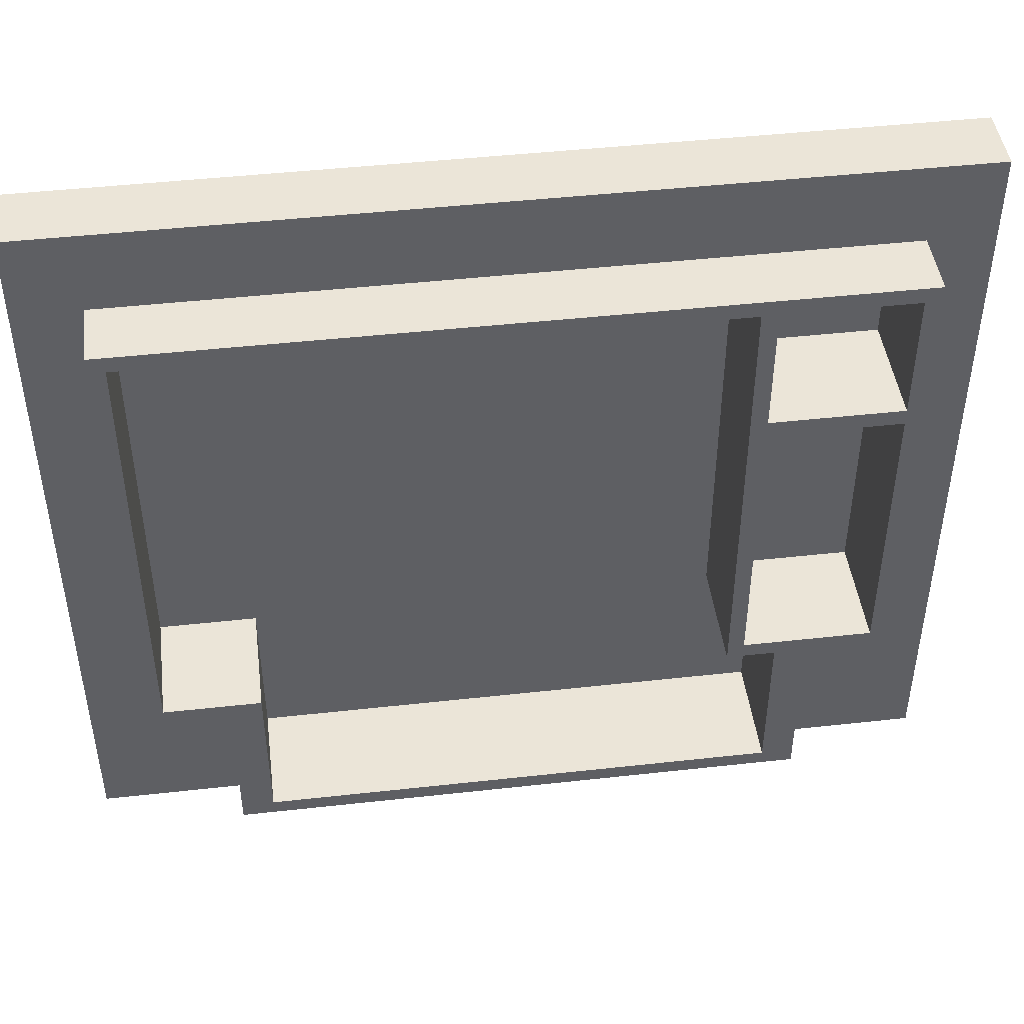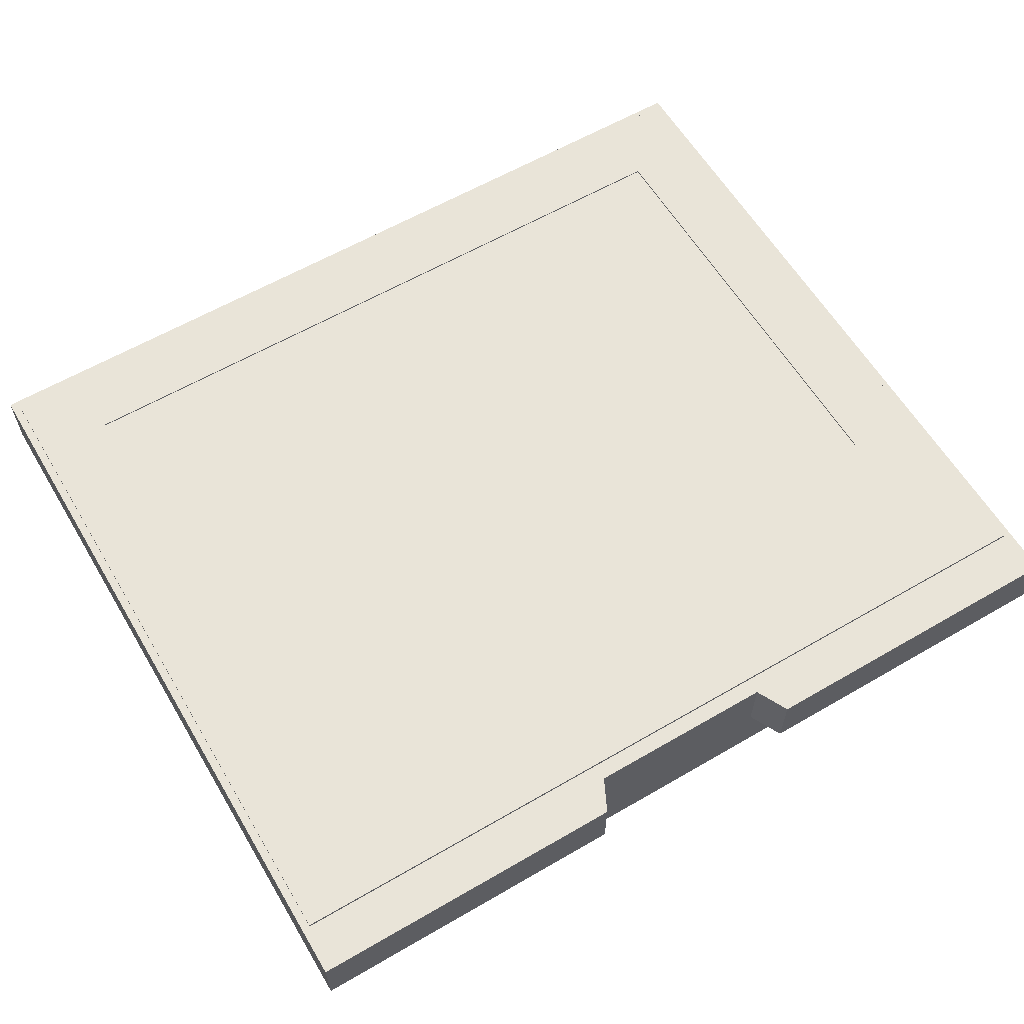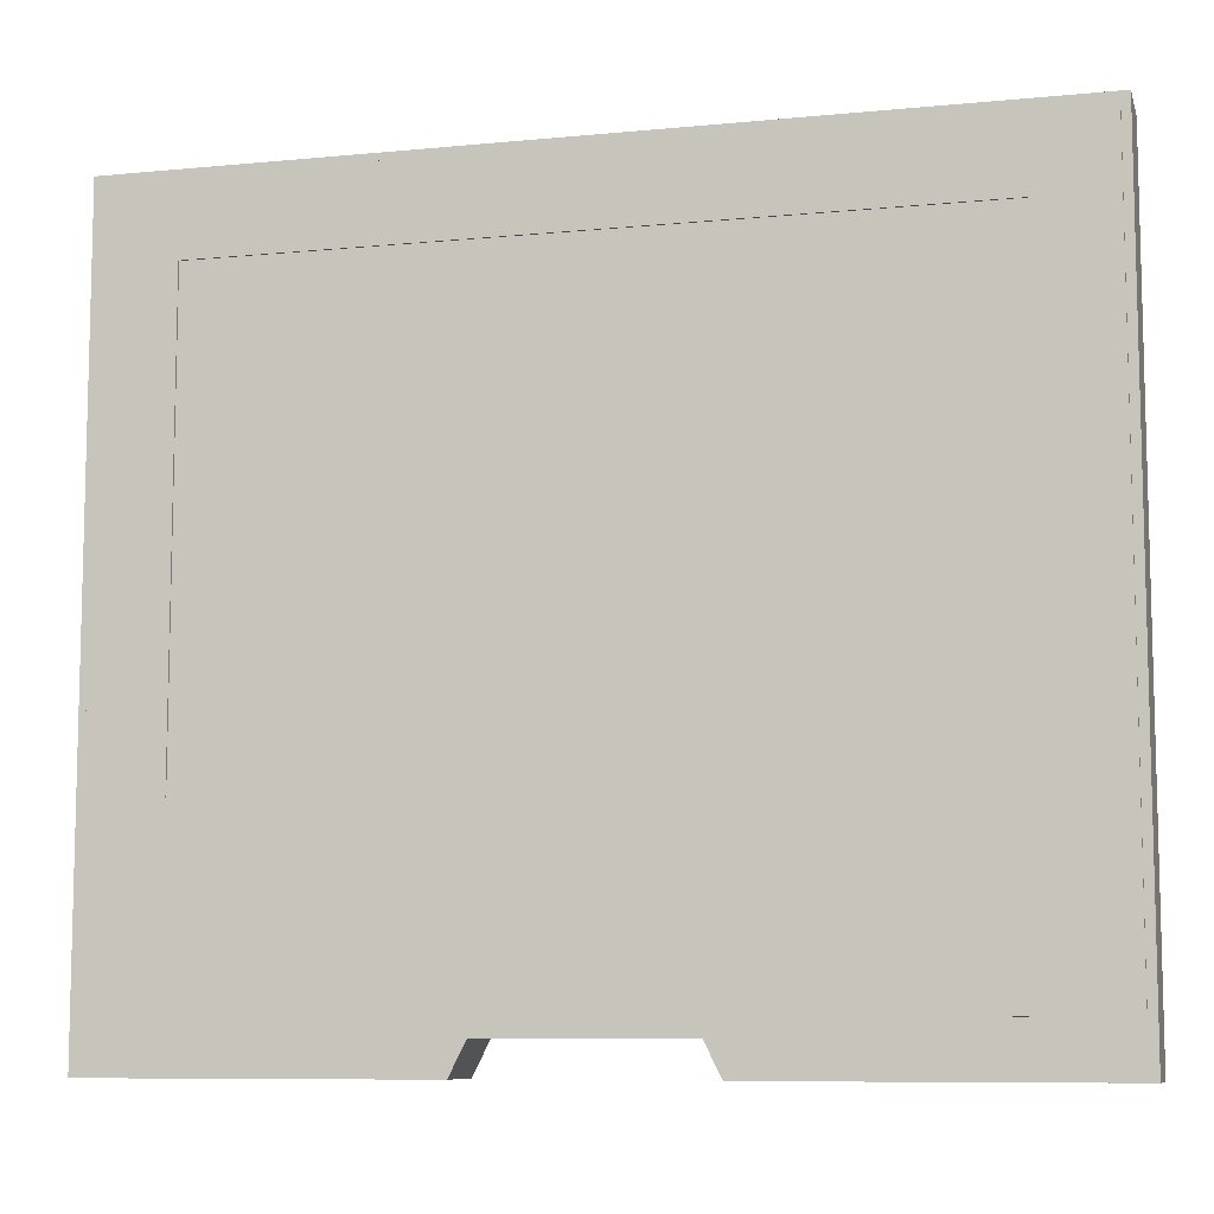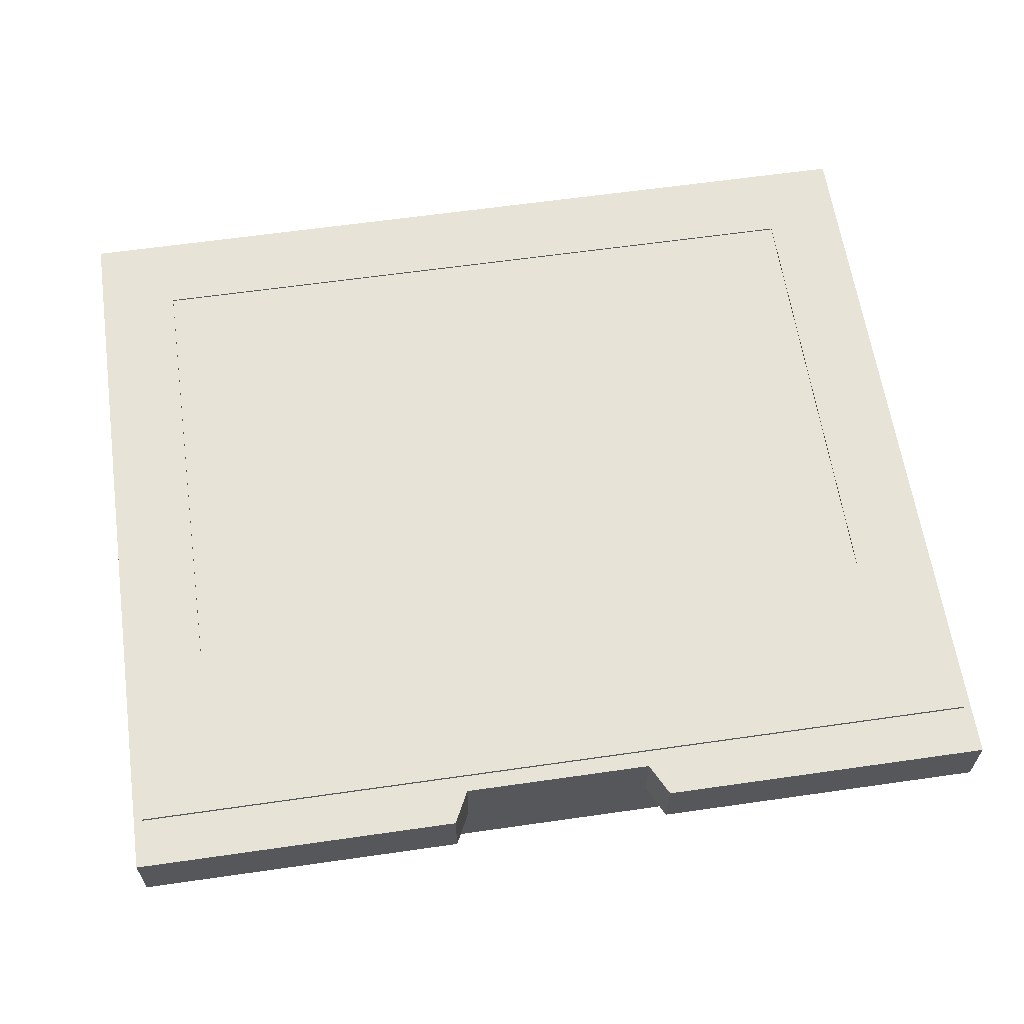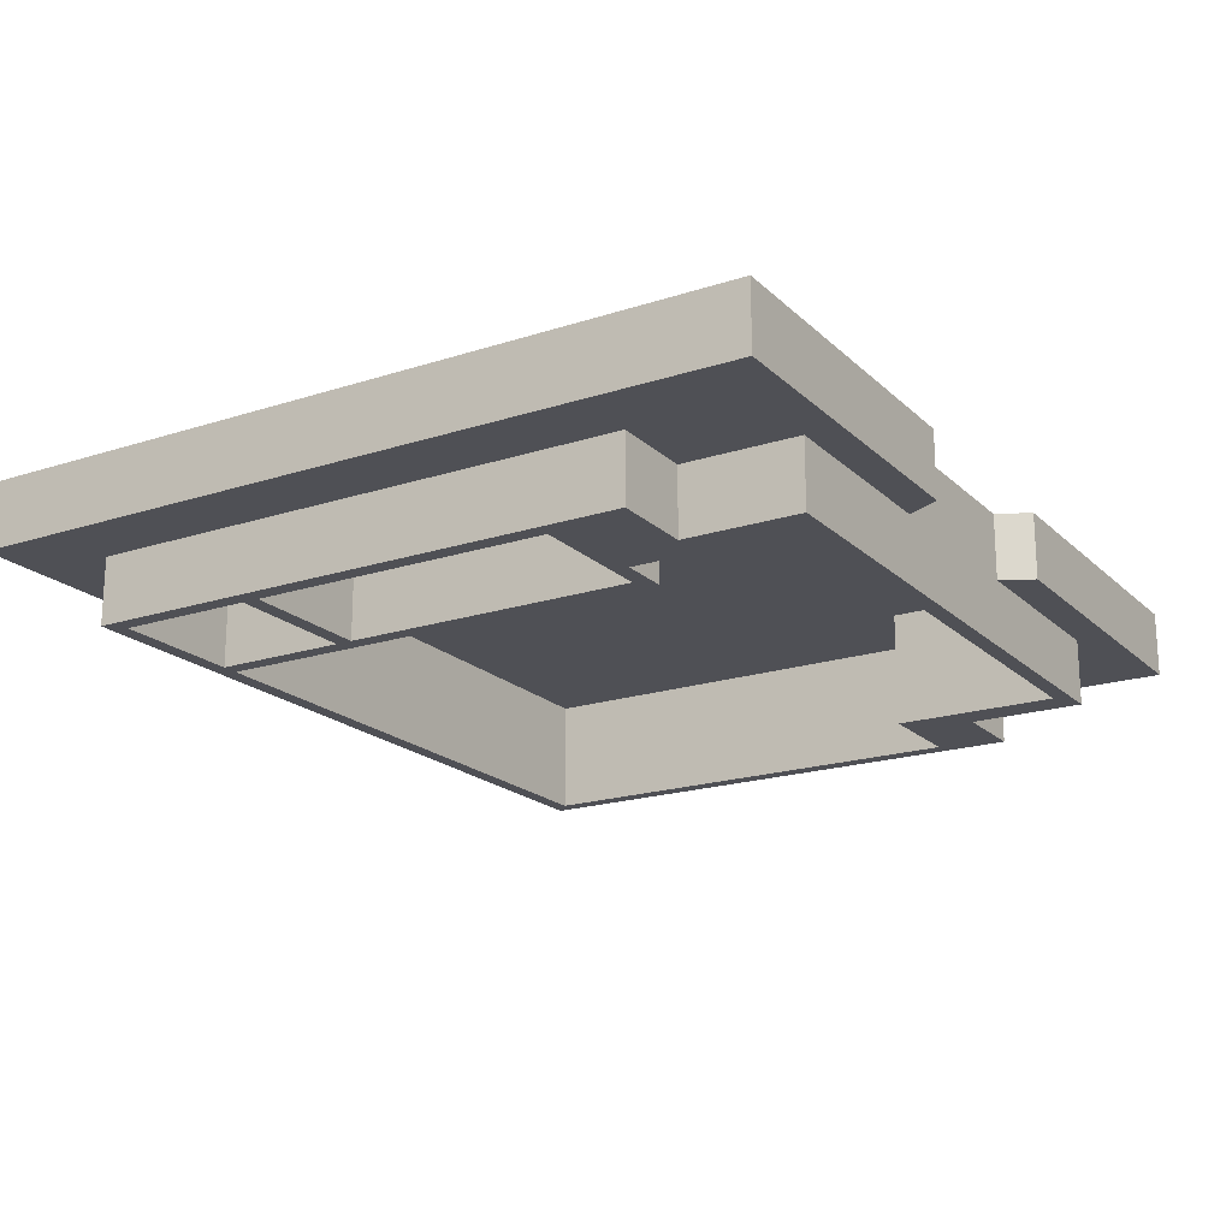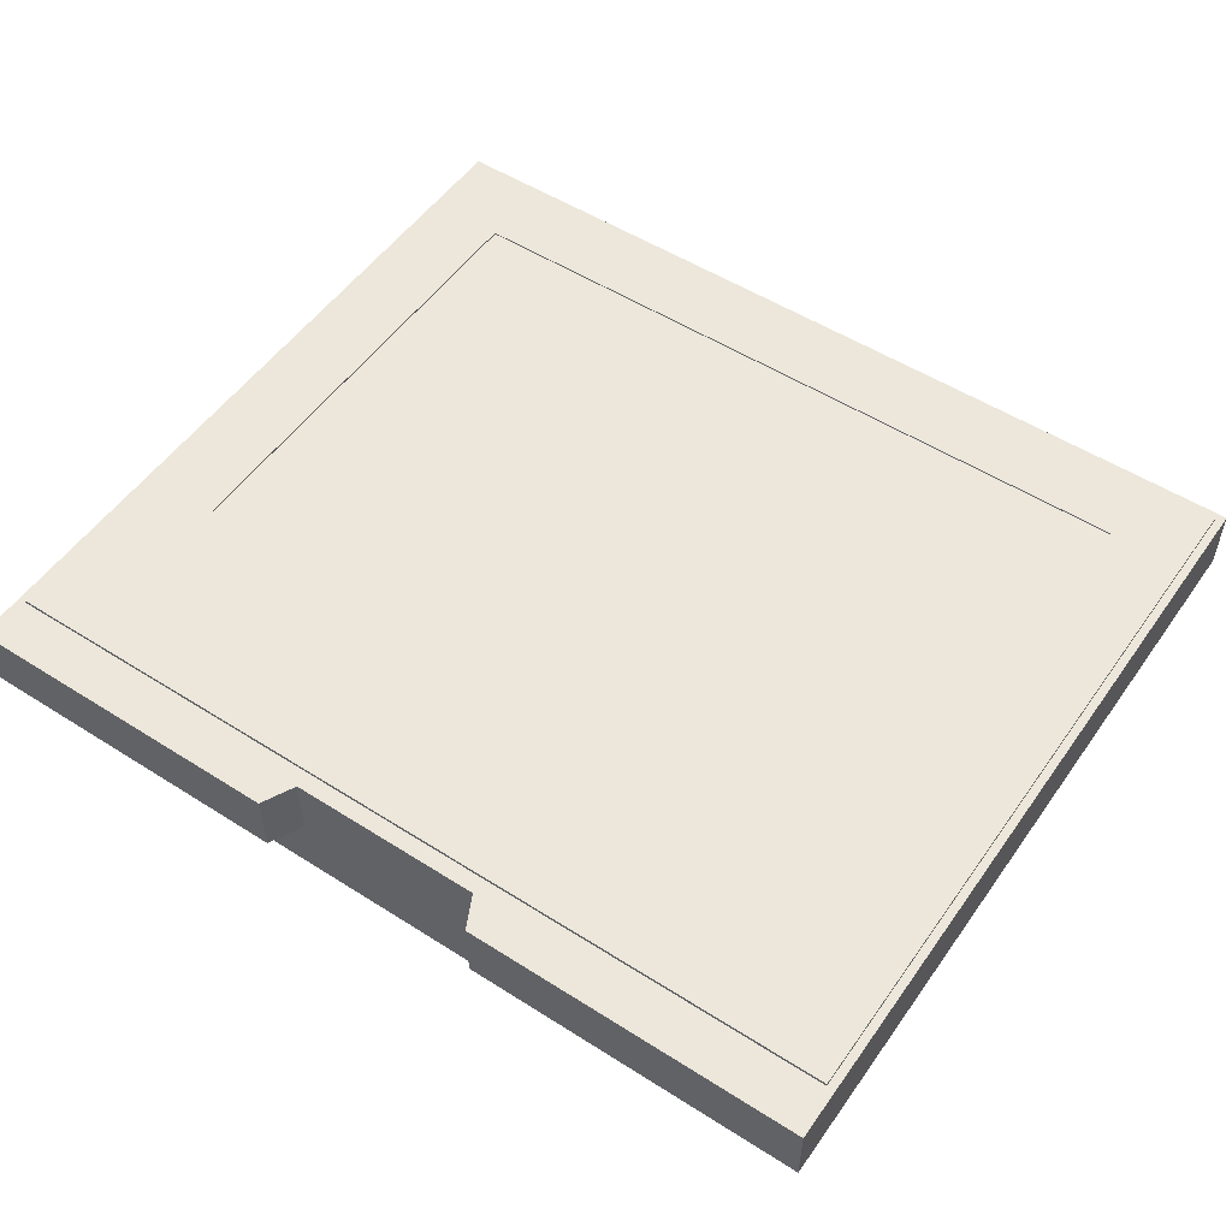
<metadata>
{"format":"obj","ext":"obj","renderer":"f3d","projection":"perspective","resolution":1024,"background":"white","views":[{"elev":45.7,"azim":172.7,"up":"+Y"},{"elev":60.6,"azim":-30.7,"up":"+Z"},{"elev":-8.7,"azim":14.6,"up":"+Y"},{"elev":61.8,"azim":-8.3,"up":"+Z"},{"elev":-19.3,"azim":-58.7,"up":"+Z"},{"elev":52.9,"azim":34.3,"up":"+Z"}]}
</metadata>
<code>
g Clock
v 250 700 10
v 250 2100 10
v 250 700 5
v 250 2100 5
v 2450 700 10
v 2450 700 5
v 2450 2100 10
v 2450 2100 5
f 3 4 2
f 1 3 2
f 6 3 1
f 5 6 1
f 8 6 5
f 7 8 5
f 4 8 7
f 2 4 7
f 3 6 8
f 4 3 8
g Clock-1
v 1050 100 -200
v 1000 0 -200
v 1050 100 0
v 1000 0 0
v 1684 0 -200
v 1634 100 -200
v 1684 0 0
v 1634 100 0
v 0 0 0
v 0 0 -200
v 2675 2325 0
v 2675 150 0
v 2675 2325 10
v 2675 150 10
v 25 150 0
v 25 150 10
v 25 2325 0
v 25 2325 10
v 200 450 -200
v 450 450 -200
v 200 450 -400
v 450 450 -400
v 2700 0 0
v 2700 2350 0
v 2700 0 -200
v 2700 2350 -200
v 0 2350 0
v 0 2350 -200
v 2250 100 -200
v 2250 450 -200
v 2500 450 -200
v 2500 2100 -200
v 200 2100 -200
v 450 100 -200
f 11 10 9
f 11 12 10
f 15 14 13
f 15 16 14
f 17 10 12
f 18 10 17
f 21 20 19
f 22 20 21
f 22 23 20
f 24 23 22
f 24 25 23
f 26 25 24
f 26 19 25
f 21 19 26
f 29 28 27
f 30 28 29
f 33 32 31
f 34 32 33
f 34 35 32
f 36 35 34
f 36 17 35
f 18 17 36
f 33 15 13
f 31 15 33
f 15 20 16
f 19 32 35
f 23 17 12
f 20 31 32
f 20 15 31
f 20 32 19
f 23 35 17
f 23 12 11
f 23 11 16
f 20 23 16
f 25 19 35
f 25 35 23
f 39 34 33
f 37 13 14
f 39 37 38
f 36 34 41
f 18 36 27
f 28 42 27
f 36 41 27
f 9 10 42
f 10 18 42
f 18 27 42
f 34 40 41
f 34 39 40
f 33 13 37
f 33 37 39
g Clock-2
v 2675 2325 10
v 25 2325 10
v 25 150 10
v 2675 150 10
v 250 700 10
v 250 2100 10
v 2450 2100 10
v 2450 700 10
v 650 700 -400
v 650 1600 -400
v 650 700 -50
v 650 1600 -50
v 250 700 -400
v 250 700 -50
v 250 1600 -400
v 250 1600 -50
v 650 1650 -400
v 650 2050 -400
v 650 1650 -50
v 650 2050 -50
v 250 1650 -400
v 250 1650 -50
v 250 2050 -400
v 250 2050 -50
v 2450 650 -400
v 2450 2050 -400
v 2450 650 -50
v 2450 2050 -50
v 2150 650 -400
v 2150 650 -50
v 2150 150 -400
v 2150 150 -50
v 550 150 -400
v 550 150 -50
v 550 650 -400
v 550 650 -50
v 700 650 -400
v 700 650 -50
v 700 2050 -400
v 700 2050 -50
v 200 2100 -200
v 200 450 -200
v 200 2100 -400
v 200 450 -400
v 450 450 -200
v 450 100 -200
v 450 450 -400
v 450 100 -400
v 2250 100 -400
v 2250 100 -200
v 1634 100 -200
v 1634 100 0
v 1050 100 0
v 1050 100 -200
v 2250 450 -200
v 2250 450 -400
v 2500 450 -200
v 2500 450 -400
v 2500 2100 -200
v 2500 2100 -400
f 50 47 45
f 48 49 43
f 47 44 45
f 48 43 44
f 48 44 47
f 50 46 43
f 50 45 46
f 50 43 49
f 53 54 52
f 51 53 52
f 56 53 51
f 55 56 51
f 58 56 55
f 57 58 55
f 54 58 57
f 52 54 57
f 53 58 54
f 53 56 58
f 61 62 60
f 59 61 60
f 64 61 59
f 63 64 59
f 66 64 63
f 65 66 63
f 62 66 65
f 60 62 65
f 61 66 62
f 61 64 66
f 69 70 68
f 67 69 68
f 72 69 67
f 71 72 67
f 74 72 71
f 73 74 71
f 75 74 73
f 75 76 74
f 78 76 75
f 77 78 75
f 80 78 77
f 79 80 77
f 82 80 79
f 81 82 79
f 70 82 81
f 68 70 81
f 78 80 76
f 72 80 82
f 74 76 80
f 72 74 80
f 70 72 82
f 70 69 72
f 85 84 83
f 86 84 85
f 89 88 87
f 90 88 89
f 93 90 91
f 96 93 95
f 93 91 92
f 95 93 94
f 96 88 90
f 96 90 93
f 91 97 92
f 98 97 91
f 98 99 97
f 100 99 98
f 100 101 99
f 102 101 100
f 102 83 101
f 85 83 102
f 73 71 98
f 77 55 51
f 75 90 89
f 52 79 51
f 57 86 85
f 57 59 52
f 55 89 86
f 55 86 57
f 63 59 57
f 60 85 81
f 63 57 85
f 65 85 60
f 63 85 65
f 67 102 100
f 67 100 98
f 81 59 60
f 68 102 67
f 81 85 102
f 81 102 68
f 75 73 90
f 79 77 51
f 81 52 59
f 81 79 52
f 77 89 55
f 73 91 90
f 77 75 89
f 73 98 91
f 71 67 98

</code>
